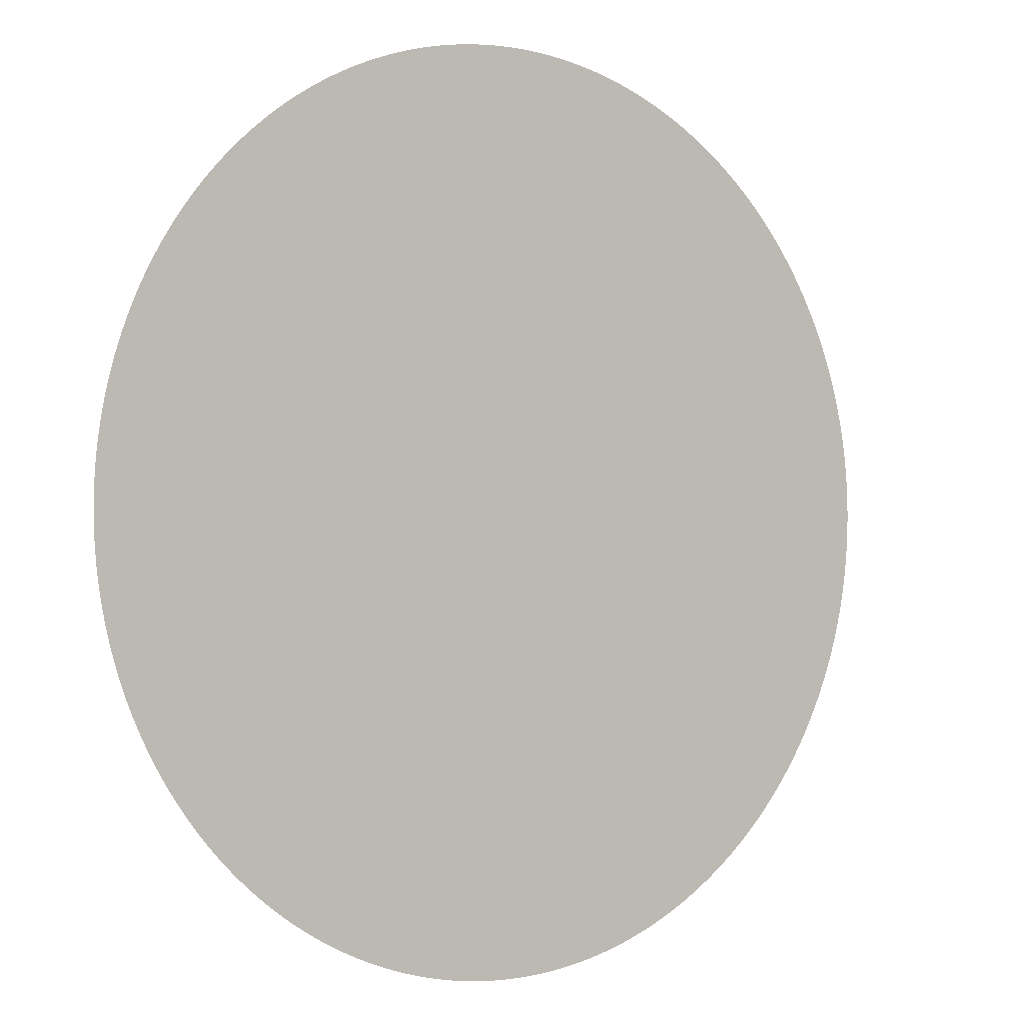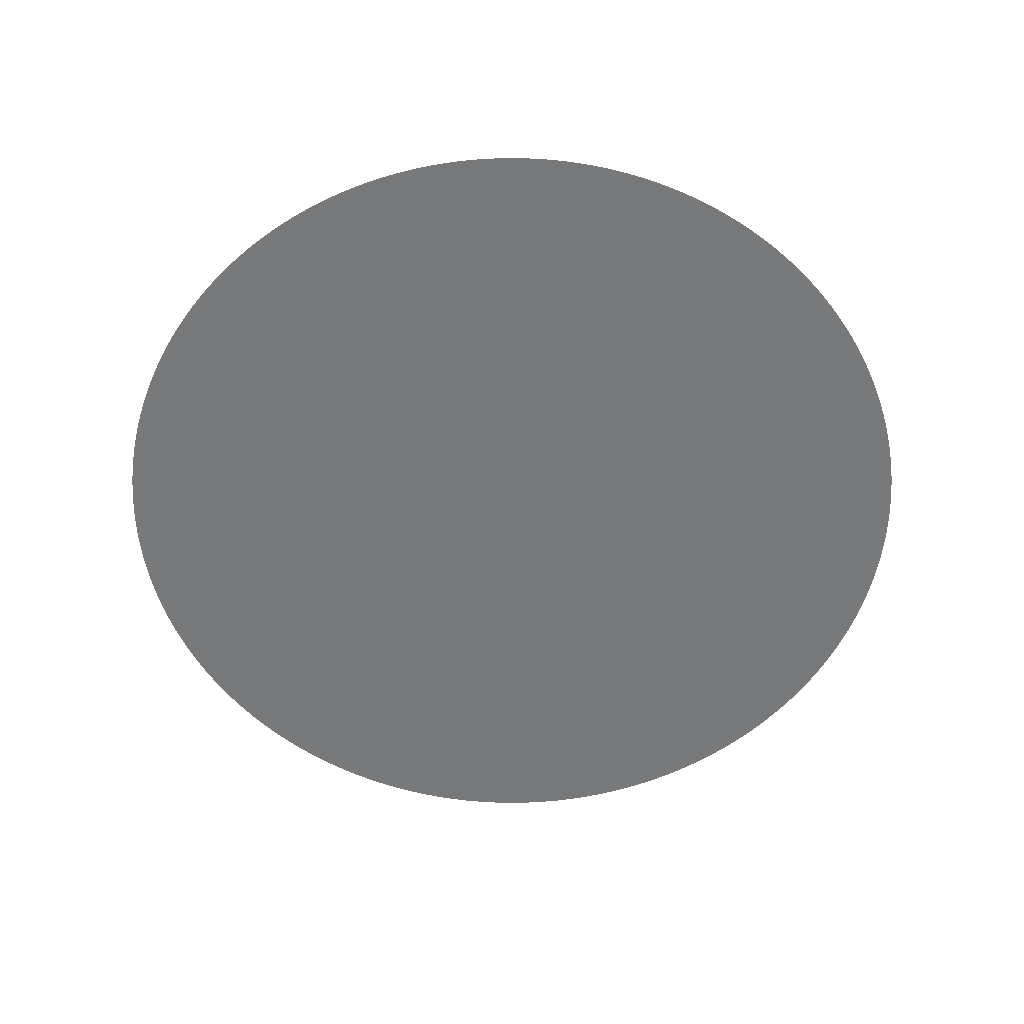
<metadata>
{"format":"obj","ext":"obj","renderer":"f3d","projection":"perspective","resolution":1024,"background":"white","views":[{"elev":-0.8,"azim":-36.9,"up":"+Y"},{"elev":-57.7,"azim":-112.5,"up":"+Z"}]}
</metadata>
<code>
o Cylinder
v 0 0 0
v -0.5 0 0
v -0.5 0.006283 0
v -0.4998 0.01256 0
v -0.4996 0.01885 0
v -0.4994 0.02512 0
v -0.499 0.03139 0
v -0.4986 0.03766 0
v -0.4981 0.04393 0
v -0.4975 0.05018 0
v -0.4968 0.05643 0
v -0.4961 0.06267 0
v -0.4952 0.06889 0
v -0.4943 0.07511 0
v -0.4933 0.08132 0
v -0.4923 0.08751 0
v -0.4911 0.09369 0
v -0.4899 0.09985 0
v -0.4886 0.106 0
v -0.4873 0.1121 0
v -0.4858 0.1182 0
v -0.4843 0.1243 0
v -0.4827 0.1304 0
v -0.481 0.1365 0
v -0.4793 0.1425 0
v -0.4774 0.1485 0
v -0.4755 0.1545 0
v -0.4735 0.1605 0
v -0.4715 0.1664 0
v -0.4694 0.1723 0
v -0.4672 0.1782 0
v -0.4649 0.1841 0
v -0.4625 0.1899 0
v -0.4601 0.1957 0
v -0.4576 0.2015 0
v -0.4551 0.2072 0
v -0.4524 0.2129 0
v -0.4497 0.2186 0
v -0.4469 0.2242 0
v -0.4441 0.2298 0
v -0.4411 0.2354 0
v -0.4382 0.2409 0
v -0.4351 0.2464 0
v -0.432 0.2518 0
v -0.4288 0.2572 0
v -0.4255 0.2626 0
v -0.4222 0.2679 0
v -0.4188 0.2732 0
v -0.4153 0.2784 0
v -0.4118 0.2836 0
v -0.4082 0.2888 0
v -0.4045 0.2939 0
v -0.4008 0.299 0
v -0.397 0.304 0
v -0.3931 0.3089 0
v -0.3892 0.3138 0
v -0.3853 0.3187 0
v -0.3812 0.3235 0
v -0.3771 0.3283 0
v -0.373 0.333 0
v -0.3688 0.3377 0
v -0.3645 0.3423 0
v -0.3602 0.3468 0
v -0.3558 0.3513 0
v -0.3513 0.3558 0
v -0.3468 0.3602 0
v -0.3423 0.3645 0
v -0.3377 0.3688 0
v -0.333 0.373 0
v -0.3283 0.3771 0
v -0.3235 0.3812 0
v -0.3187 0.3853 0
v -0.3138 0.3892 0
v -0.3089 0.3931 0
v -0.304 0.397 0
v -0.299 0.4008 0
v -0.2939 0.4045 0
v -0.2888 0.4082 0
v -0.2836 0.4118 0
v -0.2784 0.4153 0
v -0.2732 0.4188 0
v -0.2679 0.4222 0
v -0.2626 0.4255 0
v -0.2572 0.4288 0
v -0.2518 0.432 0
v -0.2464 0.4351 0
v -0.2409 0.4382 0
v -0.2354 0.4411 0
v -0.2298 0.4441 0
v -0.2242 0.4469 0
v -0.2186 0.4497 0
v -0.2129 0.4524 0
v -0.2072 0.4551 0
v -0.2015 0.4576 0
v -0.1957 0.4601 0
v -0.1899 0.4625 0
v -0.1841 0.4649 0
v -0.1782 0.4672 0
v -0.1723 0.4694 0
v -0.1664 0.4715 0
v -0.1605 0.4735 0
v -0.1545 0.4755 0
v -0.1485 0.4774 0
v -0.1425 0.4793 0
v -0.1365 0.481 0
v -0.1304 0.4827 0
v -0.1243 0.4843 0
v -0.1182 0.4858 0
v -0.1121 0.4873 0
v -0.106 0.4886 0
v -0.09985 0.4899 0
v -0.09369 0.4911 0
v -0.08751 0.4923 0
v -0.08132 0.4933 0
v -0.07511 0.4943 0
v -0.06889 0.4952 0
v -0.06267 0.4961 0
v -0.05643 0.4968 0
v -0.05018 0.4975 0
v -0.04393 0.4981 0
v -0.03766 0.4986 0
v -0.03139 0.499 0
v -0.02512 0.4994 0
v -0.01885 0.4996 0
v -0.01256 0.4998 0
v -0.006283 0.5 0
v 0 0.5 0
v 0.006283 0.5 0
v 0.01256 0.4998 0
v 0.01885 0.4996 0
v 0.02512 0.4994 0
v 0.03139 0.499 0
v 0.03766 0.4986 0
v 0.04393 0.4981 0
v 0.05018 0.4975 0
v 0.05643 0.4968 0
v 0.06267 0.4961 0
v 0.06889 0.4952 0
v 0.07511 0.4943 0
v 0.08132 0.4933 0
v 0.08751 0.4923 0
v 0.09369 0.4911 0
v 0.09985 0.4899 0
v 0.106 0.4886 0
v 0.1121 0.4873 0
v 0.1182 0.4858 0
v 0.1243 0.4843 0
v 0.1304 0.4827 0
v 0.1365 0.481 0
v 0.1425 0.4793 0
v 0.1485 0.4774 0
v 0.1545 0.4755 0
v 0.1605 0.4735 0
v 0.1664 0.4715 0
v 0.1723 0.4694 0
v 0.1782 0.4672 0
v 0.1841 0.4649 0
v 0.1899 0.4625 0
v 0.1957 0.4601 0
v 0.2015 0.4576 0
v 0.2072 0.4551 0
v 0.2129 0.4524 0
v 0.2186 0.4497 0
v 0.2242 0.4469 0
v 0.2298 0.4441 0
v 0.2354 0.4411 0
v 0.2409 0.4382 0
v 0.2464 0.4351 0
v 0.2518 0.432 0
v 0.2572 0.4288 0
v 0.2626 0.4255 0
v 0.2679 0.4222 0
v 0.2732 0.4188 0
v 0.2784 0.4153 0
v 0.2836 0.4118 0
v 0.2888 0.4082 0
v 0.2939 0.4045 0
v 0.299 0.4008 0
v 0.304 0.397 0
v 0.3089 0.3931 0
v 0.3138 0.3892 0
v 0.3187 0.3853 0
v 0.3235 0.3812 0
v 0.3283 0.3771 0
v 0.333 0.373 0
v 0.3377 0.3688 0
v 0.3423 0.3645 0
v 0.3468 0.3602 0
v 0.3513 0.3558 0
v 0.3558 0.3513 0
v 0.3602 0.3468 0
v 0.3645 0.3423 0
v 0.3688 0.3377 0
v 0.373 0.333 0
v 0.3771 0.3283 0
v 0.3812 0.3235 0
v 0.3853 0.3187 0
v 0.3892 0.3138 0
v 0.3931 0.3089 0
v 0.397 0.304 0
v 0.4008 0.299 0
v 0.4045 0.2939 0
v 0.4082 0.2888 0
v 0.4118 0.2836 0
v 0.4153 0.2784 0
v 0.4188 0.2732 0
v 0.4222 0.2679 0
v 0.4255 0.2626 0
v 0.4288 0.2572 0
v 0.432 0.2518 0
v 0.4351 0.2464 0
v 0.4382 0.2409 0
v 0.4411 0.2354 0
v 0.4441 0.2298 0
v 0.4469 0.2242 0
v 0.4497 0.2186 0
v 0.4524 0.2129 0
v 0.4551 0.2072 0
v 0.4576 0.2015 0
v 0.4601 0.1957 0
v 0.4625 0.1899 0
v 0.4649 0.1841 0
v 0.4672 0.1782 0
v 0.4694 0.1723 0
v 0.4715 0.1664 0
v 0.4735 0.1605 0
v 0.4755 0.1545 0
v 0.4774 0.1485 0
v 0.4793 0.1425 0
v 0.481 0.1365 0
v 0.4827 0.1304 0
v 0.4843 0.1243 0
v 0.4858 0.1182 0
v 0.4873 0.1121 0
v 0.4886 0.106 0
v 0.4899 0.09985 0
v 0.4911 0.09369 0
v 0.4923 0.08751 0
v 0.4933 0.08132 0
v 0.4943 0.07511 0
v 0.4952 0.06889 0
v 0.4961 0.06267 0
v 0.4968 0.05643 0
v 0.4975 0.05018 0
v 0.4981 0.04393 0
v 0.4986 0.03766 0
v 0.499 0.03139 0
v 0.4994 0.02512 0
v 0.4996 0.01885 0
v 0.4998 0.01256 0
v 0.5 0.006283 0
v 0.5 -0 0
v 0.5 -0.006283 0
v 0.4998 -0.01256 0
v 0.4996 -0.01885 0
v 0.4994 -0.02512 0
v 0.499 -0.03139 0
v 0.4986 -0.03766 0
v 0.4981 -0.04393 0
v 0.4975 -0.05018 0
v 0.4968 -0.05643 0
v 0.4961 -0.06267 0
v 0.4952 -0.06889 0
v 0.4943 -0.07511 0
v 0.4933 -0.08132 0
v 0.4923 -0.08751 0
v 0.4911 -0.09369 0
v 0.4899 -0.09985 0
v 0.4886 -0.106 0
v 0.4873 -0.1121 0
v 0.4858 -0.1182 0
v 0.4843 -0.1243 0
v 0.4827 -0.1304 0
v 0.481 -0.1365 0
v 0.4793 -0.1425 0
v 0.4774 -0.1485 0
v 0.4755 -0.1545 0
v 0.4735 -0.1605 0
v 0.4715 -0.1664 0
v 0.4694 -0.1723 0
v 0.4672 -0.1782 0
v 0.4649 -0.1841 0
v 0.4625 -0.1899 0
v 0.4601 -0.1957 0
v 0.4576 -0.2015 0
v 0.4551 -0.2072 0
v 0.4524 -0.2129 0
v 0.4497 -0.2186 0
v 0.4469 -0.2242 0
v 0.4441 -0.2298 0
v 0.4411 -0.2354 0
v 0.4382 -0.2409 0
v 0.4351 -0.2464 0
v 0.432 -0.2518 0
v 0.4288 -0.2572 0
v 0.4255 -0.2626 0
v 0.4222 -0.2679 0
v 0.4188 -0.2732 0
v 0.4153 -0.2784 0
v 0.4118 -0.2836 0
v 0.4082 -0.2888 0
v 0.4045 -0.2939 0
v 0.4008 -0.299 0
v 0.397 -0.304 0
v 0.3931 -0.3089 0
v 0.3892 -0.3138 0
v 0.3853 -0.3187 0
v 0.3812 -0.3235 0
v 0.3771 -0.3283 0
v 0.373 -0.333 0
v 0.3688 -0.3377 0
v 0.3645 -0.3423 0
v 0.3602 -0.3468 0
v 0.3558 -0.3513 0
v 0.3513 -0.3558 0
v 0.3468 -0.3602 0
v 0.3423 -0.3645 0
v 0.3377 -0.3688 0
v 0.333 -0.373 0
v 0.3283 -0.3771 0
v 0.3235 -0.3812 0
v 0.3187 -0.3853 0
v 0.3138 -0.3892 0
v 0.3089 -0.3931 0
v 0.304 -0.397 0
v 0.299 -0.4008 0
v 0.2939 -0.4045 0
v 0.2888 -0.4082 0
v 0.2836 -0.4118 0
v 0.2784 -0.4153 0
v 0.2732 -0.4188 0
v 0.2679 -0.4222 0
v 0.2626 -0.4255 0
v 0.2572 -0.4288 0
v 0.2518 -0.432 0
v 0.2464 -0.4351 0
v 0.2409 -0.4382 0
v 0.2354 -0.4411 0
v 0.2298 -0.4441 0
v 0.2242 -0.4469 0
v 0.2186 -0.4497 0
v 0.2129 -0.4524 0
v 0.2072 -0.4551 0
v 0.2015 -0.4576 0
v 0.1957 -0.4601 0
v 0.1899 -0.4625 0
v 0.1841 -0.4649 0
v 0.1782 -0.4672 0
v 0.1723 -0.4694 0
v 0.1664 -0.4715 0
v 0.1605 -0.4735 0
v 0.1545 -0.4755 0
v 0.1485 -0.4774 0
v 0.1425 -0.4793 0
v 0.1365 -0.481 0
v 0.1304 -0.4827 0
v 0.1243 -0.4843 0
v 0.1182 -0.4858 0
v 0.1121 -0.4873 0
v 0.106 -0.4886 0
v 0.09985 -0.4899 0
v 0.09369 -0.4911 0
v 0.08751 -0.4923 0
v 0.08132 -0.4933 0
v 0.07511 -0.4943 0
v 0.06889 -0.4952 0
v 0.06267 -0.4961 0
v 0.05643 -0.4968 0
v 0.05018 -0.4975 0
v 0.04393 -0.4981 0
v 0.03766 -0.4986 0
v 0.03139 -0.499 0
v 0.02512 -0.4994 0
v 0.01885 -0.4996 0
v 0.01256 -0.4998 0
v 0.006283 -0.5 0
v -0 -0.5 0
v -0.006283 -0.5 0
v -0.01256 -0.4998 0
v -0.01885 -0.4996 0
v -0.02512 -0.4994 0
v -0.03139 -0.499 0
v -0.03766 -0.4986 0
v -0.04393 -0.4981 0
v -0.05018 -0.4975 0
v -0.05643 -0.4968 0
v -0.06267 -0.4961 0
v -0.06889 -0.4952 0
v -0.07511 -0.4943 0
v -0.08132 -0.4933 0
v -0.08751 -0.4923 0
v -0.09369 -0.4911 0
v -0.09985 -0.4899 0
v -0.106 -0.4886 0
v -0.1121 -0.4873 0
v -0.1182 -0.4858 0
v -0.1243 -0.4843 0
v -0.1304 -0.4827 0
v -0.1365 -0.481 0
v -0.1425 -0.4793 0
v -0.1485 -0.4774 0
v -0.1545 -0.4755 0
v -0.1605 -0.4735 0
v -0.1664 -0.4715 0
v -0.1723 -0.4694 0
v -0.1782 -0.4672 0
v -0.1841 -0.4649 0
v -0.1899 -0.4625 0
v -0.1957 -0.4601 0
v -0.2015 -0.4576 0
v -0.2072 -0.4551 0
v -0.2129 -0.4524 0
v -0.2186 -0.4497 0
v -0.2242 -0.4469 0
v -0.2298 -0.4441 0
v -0.2354 -0.4411 0
v -0.2409 -0.4382 0
v -0.2464 -0.4351 0
v -0.2518 -0.432 0
v -0.2572 -0.4288 0
v -0.2626 -0.4255 0
v -0.2679 -0.4222 0
v -0.2732 -0.4188 0
v -0.2784 -0.4153 0
v -0.2836 -0.4118 0
v -0.2888 -0.4082 0
v -0.2939 -0.4045 0
v -0.299 -0.4008 0
v -0.304 -0.397 0
v -0.3089 -0.3931 0
v -0.3138 -0.3892 0
v -0.3187 -0.3853 0
v -0.3235 -0.3812 0
v -0.3283 -0.3771 0
v -0.333 -0.373 0
v -0.3377 -0.3688 0
v -0.3423 -0.3645 0
v -0.3468 -0.3602 0
v -0.3513 -0.3558 0
v -0.3558 -0.3513 0
v -0.3602 -0.3468 0
v -0.3645 -0.3423 0
v -0.3688 -0.3377 0
v -0.373 -0.333 0
v -0.3771 -0.3283 0
v -0.3812 -0.3235 0
v -0.3853 -0.3187 0
v -0.3892 -0.3138 0
v -0.3931 -0.3089 0
v -0.397 -0.304 0
v -0.4008 -0.299 0
v -0.4045 -0.2939 0
v -0.4082 -0.2888 0
v -0.4118 -0.2836 0
v -0.4153 -0.2784 0
v -0.4188 -0.2732 0
v -0.4222 -0.2679 0
v -0.4255 -0.2626 0
v -0.4288 -0.2572 0
v -0.432 -0.2518 0
v -0.4351 -0.2464 0
v -0.4382 -0.2409 0
v -0.4411 -0.2354 0
v -0.4441 -0.2298 0
v -0.4469 -0.2242 0
v -0.4497 -0.2186 0
v -0.4524 -0.2129 0
v -0.4551 -0.2072 0
v -0.4576 -0.2015 0
v -0.4601 -0.1957 0
v -0.4625 -0.1899 0
v -0.4649 -0.1841 0
v -0.4672 -0.1782 0
v -0.4694 -0.1723 0
v -0.4715 -0.1664 0
v -0.4735 -0.1605 0
v -0.4755 -0.1545 0
v -0.4774 -0.1485 0
v -0.4793 -0.1425 0
v -0.481 -0.1365 0
v -0.4827 -0.1304 0
v -0.4843 -0.1243 0
v -0.4858 -0.1182 0
v -0.4873 -0.1121 0
v -0.4886 -0.106 0
v -0.4899 -0.09985 0
v -0.4911 -0.09369 0
v -0.4923 -0.08751 0
v -0.4933 -0.08132 0
v -0.4943 -0.07511 0
v -0.4952 -0.06889 0
v -0.4961 -0.06267 0
v -0.4968 -0.05643 0
v -0.4975 -0.05018 0
v -0.4981 -0.04392 0
v -0.4986 -0.03766 0
v -0.499 -0.03139 0
v -0.4994 -0.02512 0
v -0.4996 -0.01885 0
v -0.4998 -0.01256 0
v -0.5 -0.006283 0
f 1 3 2
f 1 4 3
f 1 5 4
f 1 6 5
f 1 7 6
f 1 8 7
f 1 9 8
f 1 10 9
f 1 11 10
f 1 12 11
f 1 13 12
f 1 14 13
f 1 15 14
f 1 16 15
f 1 17 16
f 1 18 17
f 1 19 18
f 1 20 19
f 1 21 20
f 1 22 21
f 1 23 22
f 1 24 23
f 1 25 24
f 1 26 25
f 1 27 26
f 1 28 27
f 1 29 28
f 1 30 29
f 1 31 30
f 1 32 31
f 1 33 32
f 1 34 33
f 1 35 34
f 1 36 35
f 1 37 36
f 1 38 37
f 1 39 38
f 1 40 39
f 1 41 40
f 1 42 41
f 1 43 42
f 1 44 43
f 1 45 44
f 1 46 45
f 1 47 46
f 1 48 47
f 1 49 48
f 1 50 49
f 1 51 50
f 1 52 51
f 1 53 52
f 1 54 53
f 1 55 54
f 1 56 55
f 1 57 56
f 1 58 57
f 1 59 58
f 1 60 59
f 1 61 60
f 1 62 61
f 1 63 62
f 1 64 63
f 1 65 64
f 1 66 65
f 1 67 66
f 1 68 67
f 1 69 68
f 1 70 69
f 1 71 70
f 1 72 71
f 1 73 72
f 1 74 73
f 1 75 74
f 1 76 75
f 1 77 76
f 1 78 77
f 1 79 78
f 1 80 79
f 1 81 80
f 1 82 81
f 1 83 82
f 1 84 83
f 1 85 84
f 1 86 85
f 1 87 86
f 1 88 87
f 1 89 88
f 1 90 89
f 1 91 90
f 1 92 91
f 1 93 92
f 1 94 93
f 1 95 94
f 1 96 95
f 1 97 96
f 1 98 97
f 1 99 98
f 1 100 99
f 1 101 100
f 1 102 101
f 1 103 102
f 1 104 103
f 1 105 104
f 1 106 105
f 1 107 106
f 1 108 107
f 1 109 108
f 1 110 109
f 1 111 110
f 1 112 111
f 1 113 112
f 1 114 113
f 1 115 114
f 1 116 115
f 1 117 116
f 1 118 117
f 1 119 118
f 1 120 119
f 1 121 120
f 1 122 121
f 1 123 122
f 1 124 123
f 1 125 124
f 1 126 125
f 1 127 126
f 1 128 127
f 1 129 128
f 1 130 129
f 1 131 130
f 1 132 131
f 1 133 132
f 1 134 133
f 1 135 134
f 1 136 135
f 1 137 136
f 1 138 137
f 1 139 138
f 1 140 139
f 1 141 140
f 1 142 141
f 1 143 142
f 1 144 143
f 1 145 144
f 1 146 145
f 1 147 146
f 1 148 147
f 1 149 148
f 1 150 149
f 1 151 150
f 1 152 151
f 1 153 152
f 1 154 153
f 1 155 154
f 1 156 155
f 1 157 156
f 1 158 157
f 1 159 158
f 1 160 159
f 1 161 160
f 1 162 161
f 1 163 162
f 1 164 163
f 1 165 164
f 1 166 165
f 1 167 166
f 1 168 167
f 1 169 168
f 1 170 169
f 1 171 170
f 1 172 171
f 1 173 172
f 1 174 173
f 1 175 174
f 1 176 175
f 1 177 176
f 1 178 177
f 1 179 178
f 1 180 179
f 1 181 180
f 1 182 181
f 1 183 182
f 1 184 183
f 1 185 184
f 1 186 185
f 1 187 186
f 1 188 187
f 1 189 188
f 1 190 189
f 1 191 190
f 1 192 191
f 1 193 192
f 1 194 193
f 1 195 194
f 1 196 195
f 1 197 196
f 1 198 197
f 1 199 198
f 1 200 199
f 1 201 200
f 1 202 201
f 1 203 202
f 1 204 203
f 1 205 204
f 1 206 205
f 1 207 206
f 1 208 207
f 1 209 208
f 1 210 209
f 1 211 210
f 1 212 211
f 1 213 212
f 1 214 213
f 1 215 214
f 1 216 215
f 1 217 216
f 1 218 217
f 1 219 218
f 1 220 219
f 1 221 220
f 1 222 221
f 1 223 222
f 1 224 223
f 1 225 224
f 1 226 225
f 1 227 226
f 1 228 227
f 1 229 228
f 1 230 229
f 1 231 230
f 1 232 231
f 1 233 232
f 1 234 233
f 1 235 234
f 1 236 235
f 1 237 236
f 1 238 237
f 1 239 238
f 1 240 239
f 1 241 240
f 1 242 241
f 1 243 242
f 1 244 243
f 1 245 244
f 1 246 245
f 1 247 246
f 1 248 247
f 1 249 248
f 1 250 249
f 1 251 250
f 1 252 251
f 1 253 252
f 1 254 253
f 1 255 254
f 1 256 255
f 1 257 256
f 1 258 257
f 1 259 258
f 1 260 259
f 1 261 260
f 1 262 261
f 1 263 262
f 1 264 263
f 1 265 264
f 1 266 265
f 1 267 266
f 1 268 267
f 1 269 268
f 1 270 269
f 1 271 270
f 1 272 271
f 1 273 272
f 1 274 273
f 1 275 274
f 1 276 275
f 1 277 276
f 1 278 277
f 1 279 278
f 1 280 279
f 1 281 280
f 1 282 281
f 1 283 282
f 1 284 283
f 1 285 284
f 1 286 285
f 1 287 286
f 1 288 287
f 1 289 288
f 1 290 289
f 1 291 290
f 1 292 291
f 1 293 292
f 1 294 293
f 1 295 294
f 1 296 295
f 1 297 296
f 1 298 297
f 1 299 298
f 1 300 299
f 1 301 300
f 1 302 301
f 1 303 302
f 1 304 303
f 1 305 304
f 1 306 305
f 1 307 306
f 1 308 307
f 1 309 308
f 1 310 309
f 1 311 310
f 1 312 311
f 1 313 312
f 1 314 313
f 1 315 314
f 1 316 315
f 1 317 316
f 1 318 317
f 1 319 318
f 1 320 319
f 1 321 320
f 1 322 321
f 1 323 322
f 1 324 323
f 1 325 324
f 1 326 325
f 1 327 326
f 1 328 327
f 1 329 328
f 1 330 329
f 1 331 330
f 1 332 331
f 1 333 332
f 1 334 333
f 1 335 334
f 1 336 335
f 1 337 336
f 1 338 337
f 1 339 338
f 1 340 339
f 1 341 340
f 1 342 341
f 1 343 342
f 1 344 343
f 1 345 344
f 1 346 345
f 1 347 346
f 1 348 347
f 1 349 348
f 1 350 349
f 1 351 350
f 1 352 351
f 1 353 352
f 1 354 353
f 1 355 354
f 1 356 355
f 1 357 356
f 1 358 357
f 1 359 358
f 1 360 359
f 1 361 360
f 1 362 361
f 1 363 362
f 1 364 363
f 1 365 364
f 1 366 365
f 1 367 366
f 1 368 367
f 1 369 368
f 1 370 369
f 1 371 370
f 1 372 371
f 1 373 372
f 1 374 373
f 1 375 374
f 1 376 375
f 1 377 376
f 1 378 377
f 1 379 378
f 1 380 379
f 1 381 380
f 1 382 381
f 1 383 382
f 1 384 383
f 1 385 384
f 1 386 385
f 1 387 386
f 1 388 387
f 1 389 388
f 1 390 389
f 1 391 390
f 1 392 391
f 1 393 392
f 1 394 393
f 1 395 394
f 1 396 395
f 1 397 396
f 1 398 397
f 1 399 398
f 1 400 399
f 1 401 400
f 1 402 401
f 1 403 402
f 1 404 403
f 1 405 404
f 1 406 405
f 1 407 406
f 1 408 407
f 1 409 408
f 1 410 409
f 1 411 410
f 1 412 411
f 1 413 412
f 1 414 413
f 1 415 414
f 1 416 415
f 1 417 416
f 1 418 417
f 1 419 418
f 1 420 419
f 1 421 420
f 1 422 421
f 1 423 422
f 1 424 423
f 1 425 424
f 1 426 425
f 1 427 426
f 1 428 427
f 1 429 428
f 1 430 429
f 1 431 430
f 1 432 431
f 1 433 432
f 1 434 433
f 1 435 434
f 1 436 435
f 1 437 436
f 1 438 437
f 1 439 438
f 1 440 439
f 1 441 440
f 1 442 441
f 1 443 442
f 1 444 443
f 1 445 444
f 1 446 445
f 1 447 446
f 1 448 447
f 1 449 448
f 1 450 449
f 1 451 450
f 1 452 451
f 1 453 452
f 1 454 453
f 1 455 454
f 1 456 455
f 1 457 456
f 1 458 457
f 1 459 458
f 1 460 459
f 1 461 460
f 1 462 461
f 1 463 462
f 1 464 463
f 1 465 464
f 1 466 465
f 1 467 466
f 1 468 467
f 1 469 468
f 1 470 469
f 1 471 470
f 1 472 471
f 1 473 472
f 1 474 473
f 1 475 474
f 1 476 475
f 1 477 476
f 1 478 477
f 1 479 478
f 1 480 479
f 1 481 480
f 1 482 481
f 1 483 482
f 1 484 483
f 1 485 484
f 1 486 485
f 1 487 486
f 1 488 487
f 1 489 488
f 1 490 489
f 1 491 490
f 1 492 491
f 1 493 492
f 1 494 493
f 1 495 494
f 1 496 495
f 1 497 496
f 1 498 497
f 1 499 498
f 1 500 499
f 1 501 500
f 1 2 501

</code>
